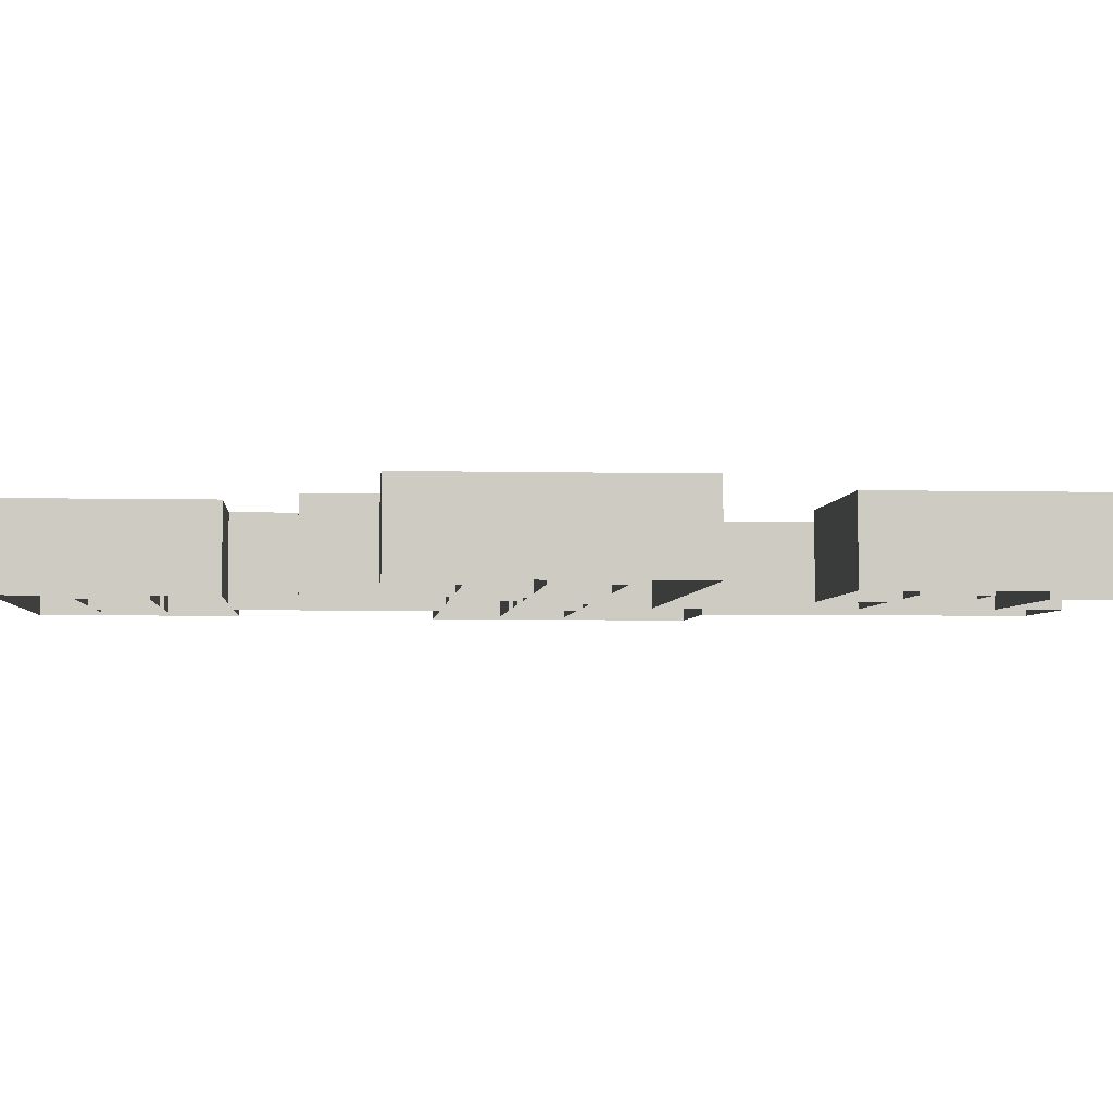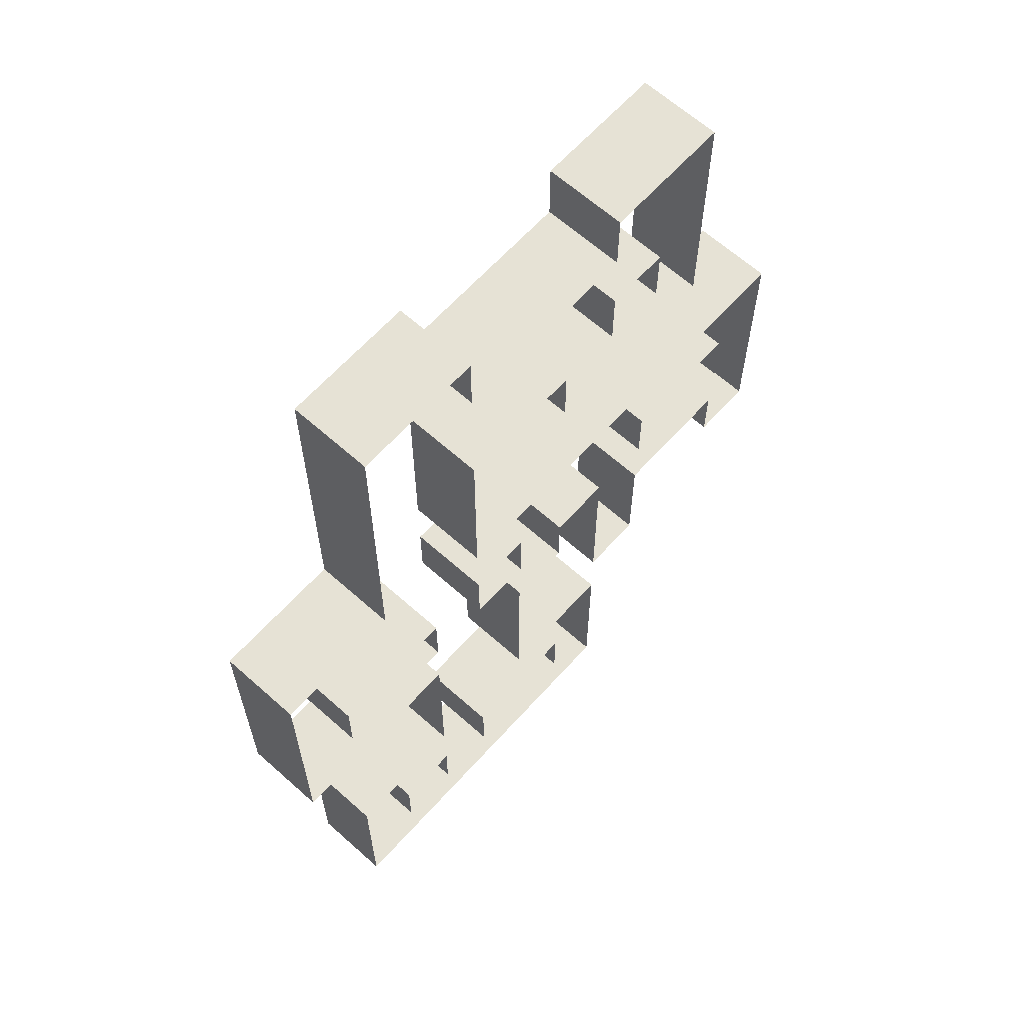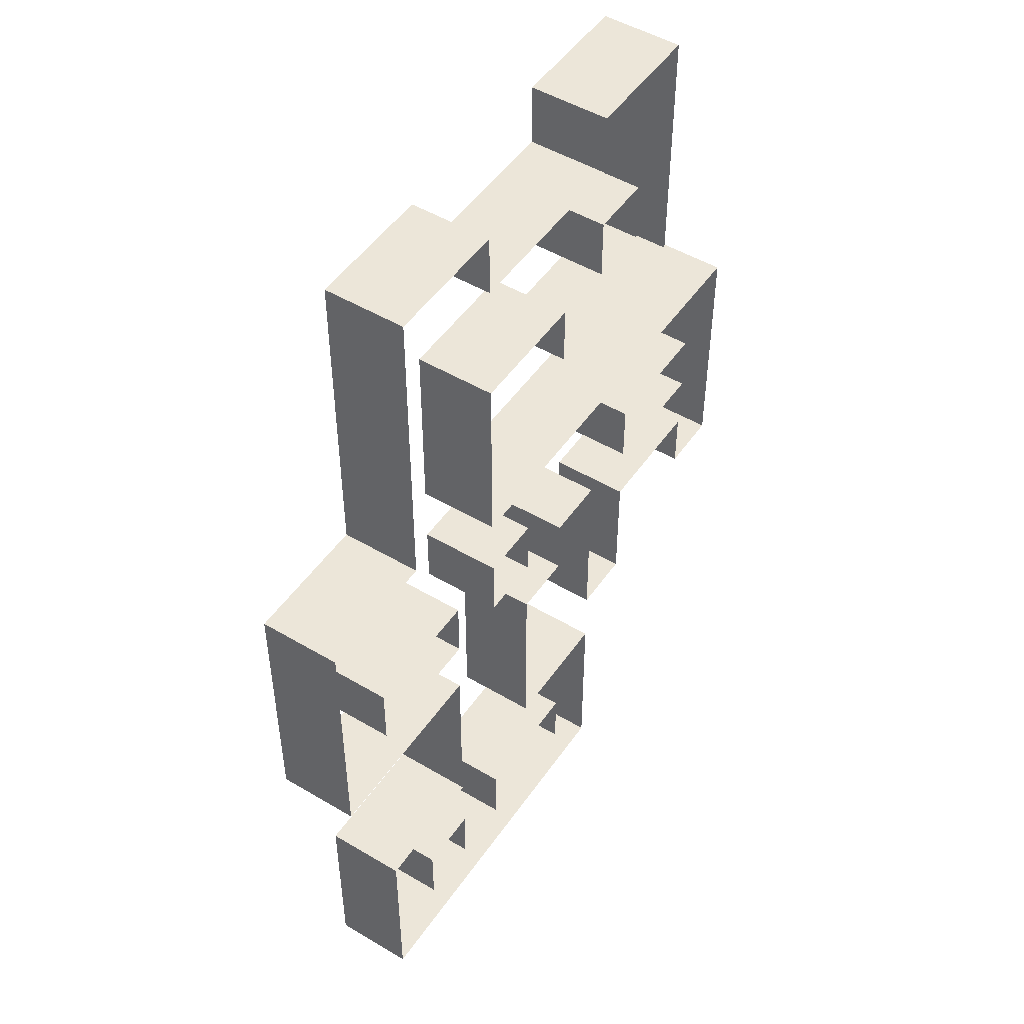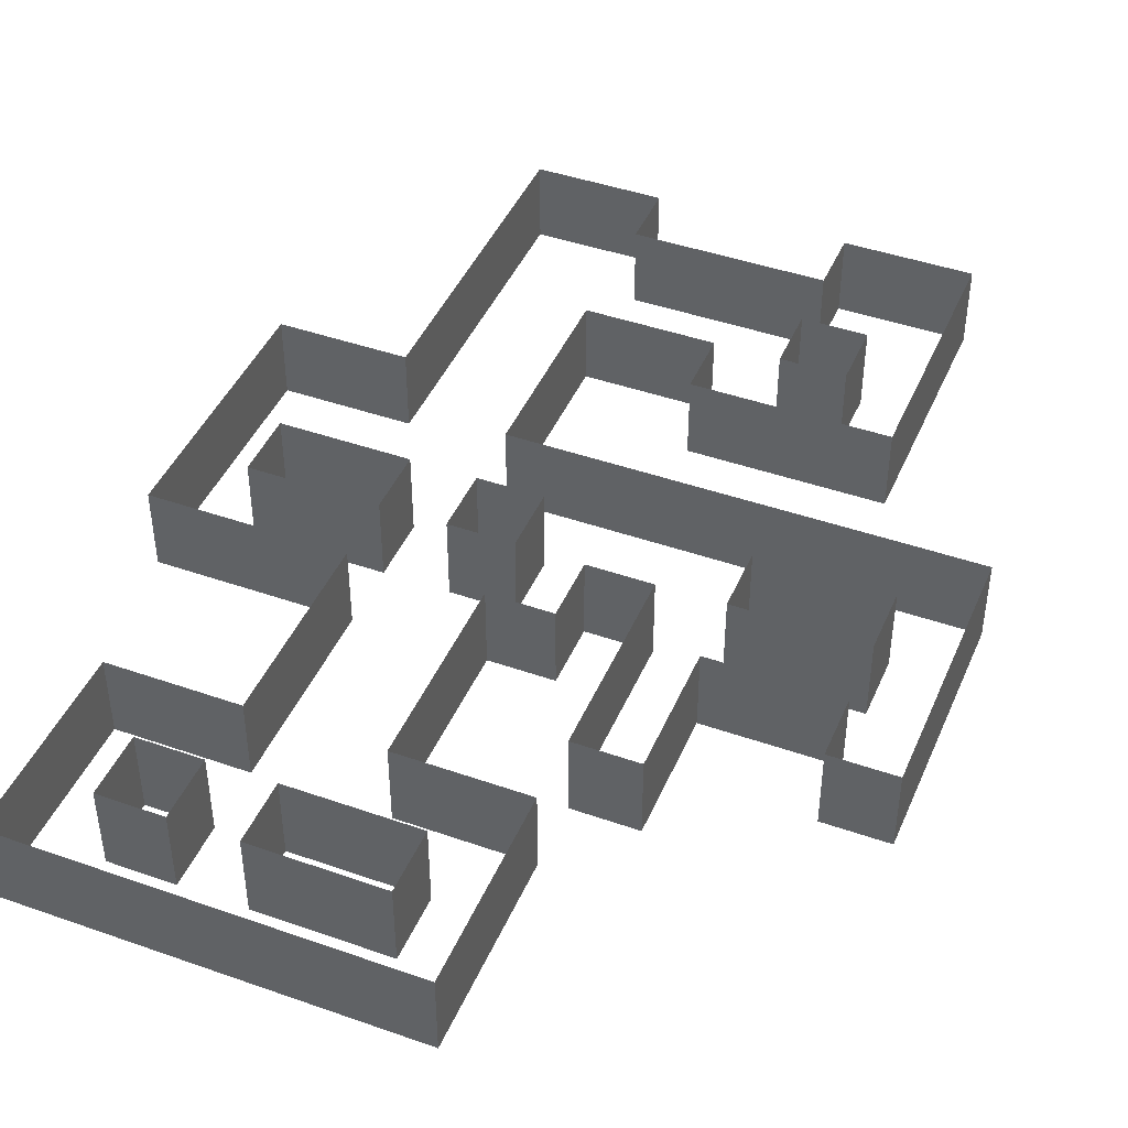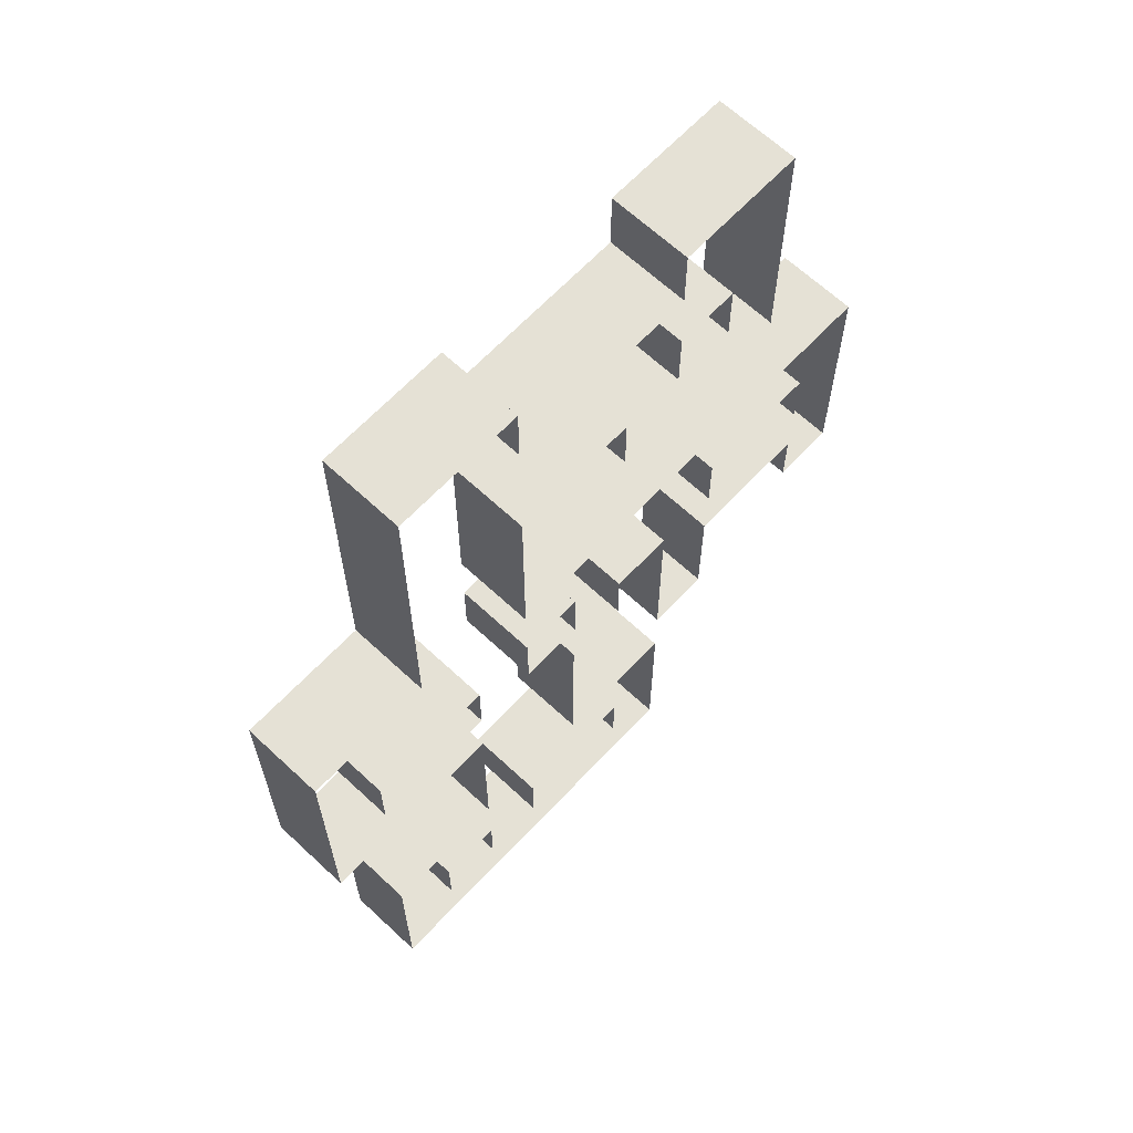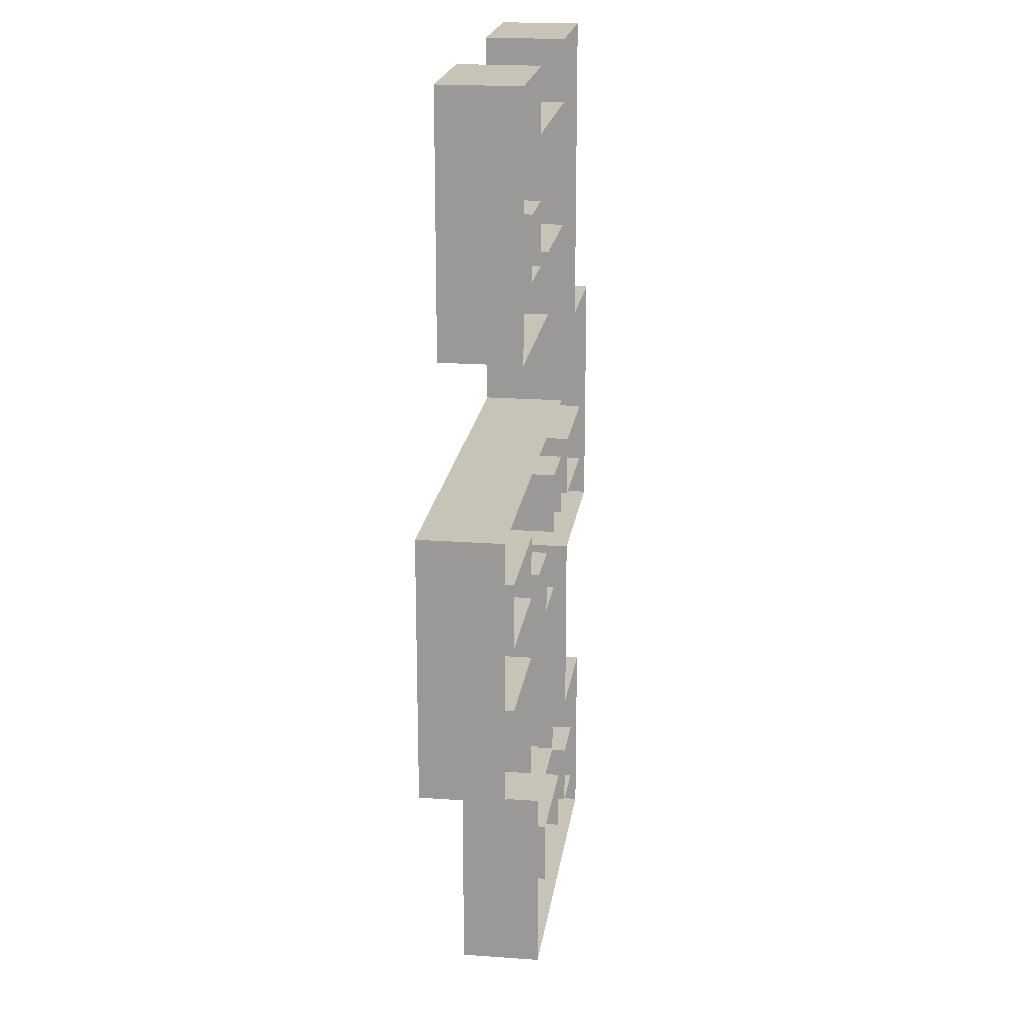
<metadata>
{"format":"obj","ext":"obj","renderer":"f3d","projection":"perspective","resolution":1024,"background":"white","views":[{"elev":-3.8,"azim":-94.8,"up":"+Y"},{"elev":64.0,"azim":132.0,"up":"+Z"},{"elev":49.5,"azim":123.3,"up":"+Z"},{"elev":43.9,"azim":-157.6,"up":"+Y"},{"elev":65.1,"azim":133.2,"up":"+Z"},{"elev":19.6,"azim":-82.3,"up":"+Z"}]}
</metadata>
<code>
v 0 0 -100
v 100 0 -100
v 100 0 0
v 300 0 0
v 300 0 -200
v 400 0 -200
v 400 0 100
v 500 0 100
v 500 0 4e-14
v 600 0 4e-14
v 600 0 -300
v 400 0 -300
v 400 0 -600
v 1000 0 -600
v 1000 0 -300
v 800 0 -300
v 800 0 5e-14
v 1100 0 5e-14
v 1100 0 400
v 900 0 400
v 900 0 900
v 700 0 900
v 700 0 800
v 400 0 800
v 400 0 900
v 200 0 900
v 200 0 500
v 500 0 500
v 500 0 600
v 700 0 600
v 700 0 300
v -1.1e-13 0 300
v 0 126.2 -100
v 100 126.2 -100
v 100 126.2 0
v 300 126.2 0
v 300 126.2 -200
v 400 126.2 -200
v 400 126.2 100
v 500 126.2 100
v 500 126.2 4e-14
v 600 126.2 4e-14
v 600 126.2 -300
v 400 126.2 -300
v 400 126.2 -600
v 1000 126.2 -600
v 1000 126.2 -300
v 800 126.2 -300
v 800 126.2 5e-14
v 1100 126.2 5e-14
v 1100 126.2 400
v 900 126.2 400
v 900 126.2 900
v 700 126.2 900
v 700 126.2 800
v 400 126.2 800
v 400 126.2 900
v 200 126.2 900
v 200 126.2 500
v 500 126.2 500
v 500 126.2 600
v 700 126.2 600
v 700 126.2 300
v -1.1e-13 126.2 300
o Extrude
f 33 34 2 1
f 34 35 3 2
f 35 36 4 3
f 36 37 5 4
f 37 38 6 5
f 38 39 7 6
f 39 40 8 7
f 40 41 9 8
f 41 42 10 9
f 42 43 11 10
f 43 44 12 11
f 44 45 13 12
f 45 46 14 13
f 46 47 15 14
f 47 48 16 15
f 48 49 17 16
f 49 50 18 17
f 50 51 19 18
f 51 52 20 19
f 52 53 21 20
f 53 54 22 21
f 54 55 23 22
f 55 56 24 23
f 56 57 25 24
f 57 58 26 25
f 58 59 27 26
f 59 60 28 27
f 60 61 29 28
f 61 62 30 29
f 62 63 31 30
f 63 64 32 31
f 64 33 1 32
v 800 -5e-14 100
v 800 -5e-14 200
v 1000 -6e-14 200
v 1000 -6e-14 100
v 100 -1e-14 100
v 100 -1e-14 200
v 300 -2e-14 200
v 300 -2e-14 100
v 300 -2e-14 600
v 300 -2e-14 700
v 400 -2e-14 700
v 400 -2e-14 600
v 500 -3e-14 -500
v 500 -3e-14 -400
v 700 -4e-14 -400
v 700 -4e-14 -500
v 800 -5e-14 -500
v 800 -5e-14 -400
v 900 -6e-14 -400
v 900 -6e-14 -500
v 600 -4e-14 100
v 600 -4e-14 200
v 700 -4e-14 200
v 700 -4e-14 100
v 800 128 100
v 800 128 200
v 1000 128 200
v 1000 128 100
v 100 128 100
v 100 128 200
v 300 128 200
v 300 128 100
v 300 128 600
v 300 128 700
v 400 128 700
v 400 128 600
v 500 128 -500
v 500 128 -400
v 700 128 -400
v 700 128 -500
v 800 128 -500
v 800 128 -400
v 900 128 -400
v 900 128 -500
v 600 128 100
v 600 128 200
v 700 128 200
v 700 128 100
o Extrude.1
f 66 90 89 65
f 67 91 90 66
f 68 92 91 67
f 65 89 92 68
f 70 94 93 69
f 71 95 94 70
f 72 96 95 71
f 69 93 96 72
f 74 98 97 73
f 75 99 98 74
f 76 100 99 75
f 73 97 100 76
f 78 102 101 77
f 79 103 102 78
f 80 104 103 79
f 77 101 104 80
f 82 106 105 81
f 83 107 106 82
f 84 108 107 83
f 81 105 108 84
f 86 110 109 85
f 87 111 110 86
f 88 112 111 87
f 85 109 112 88

</code>
